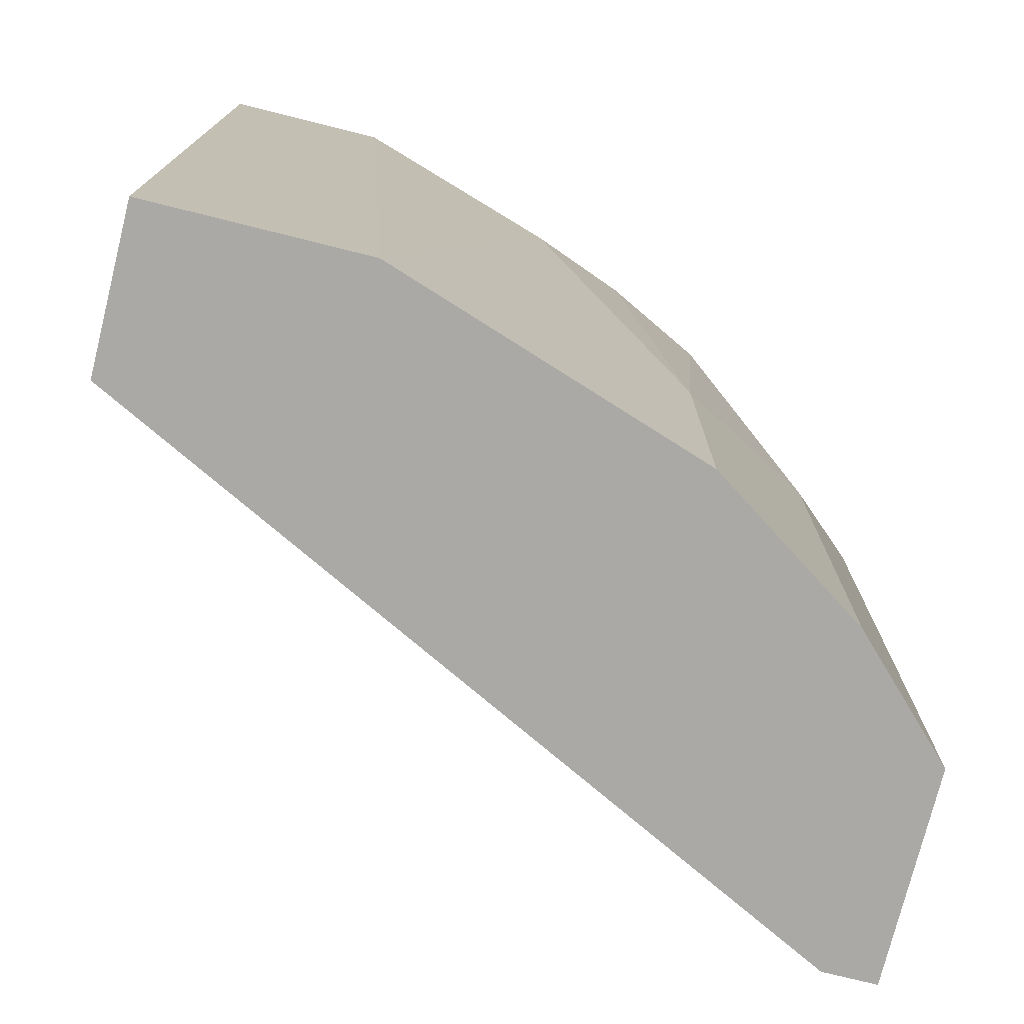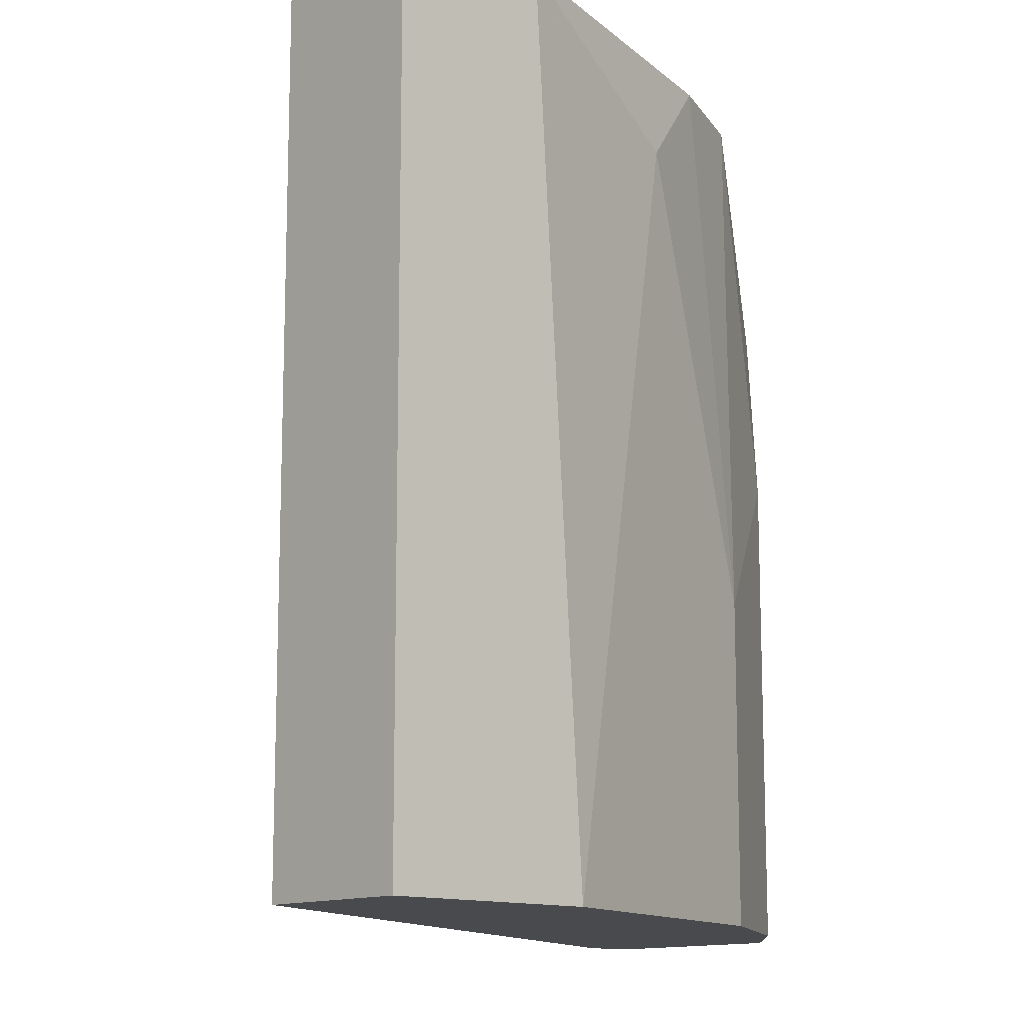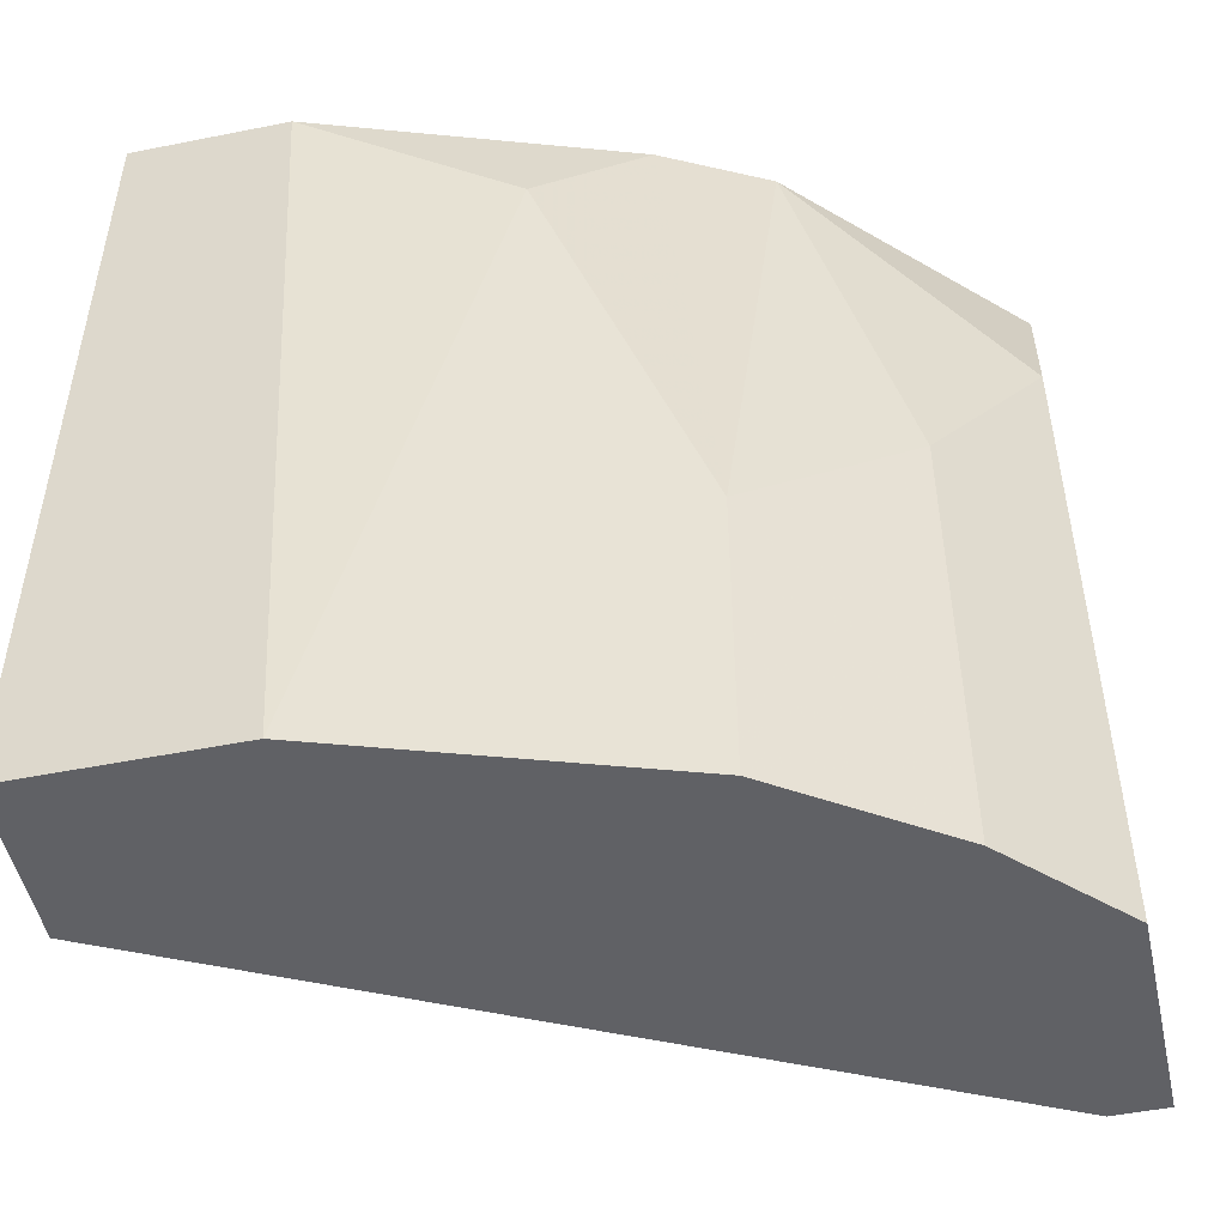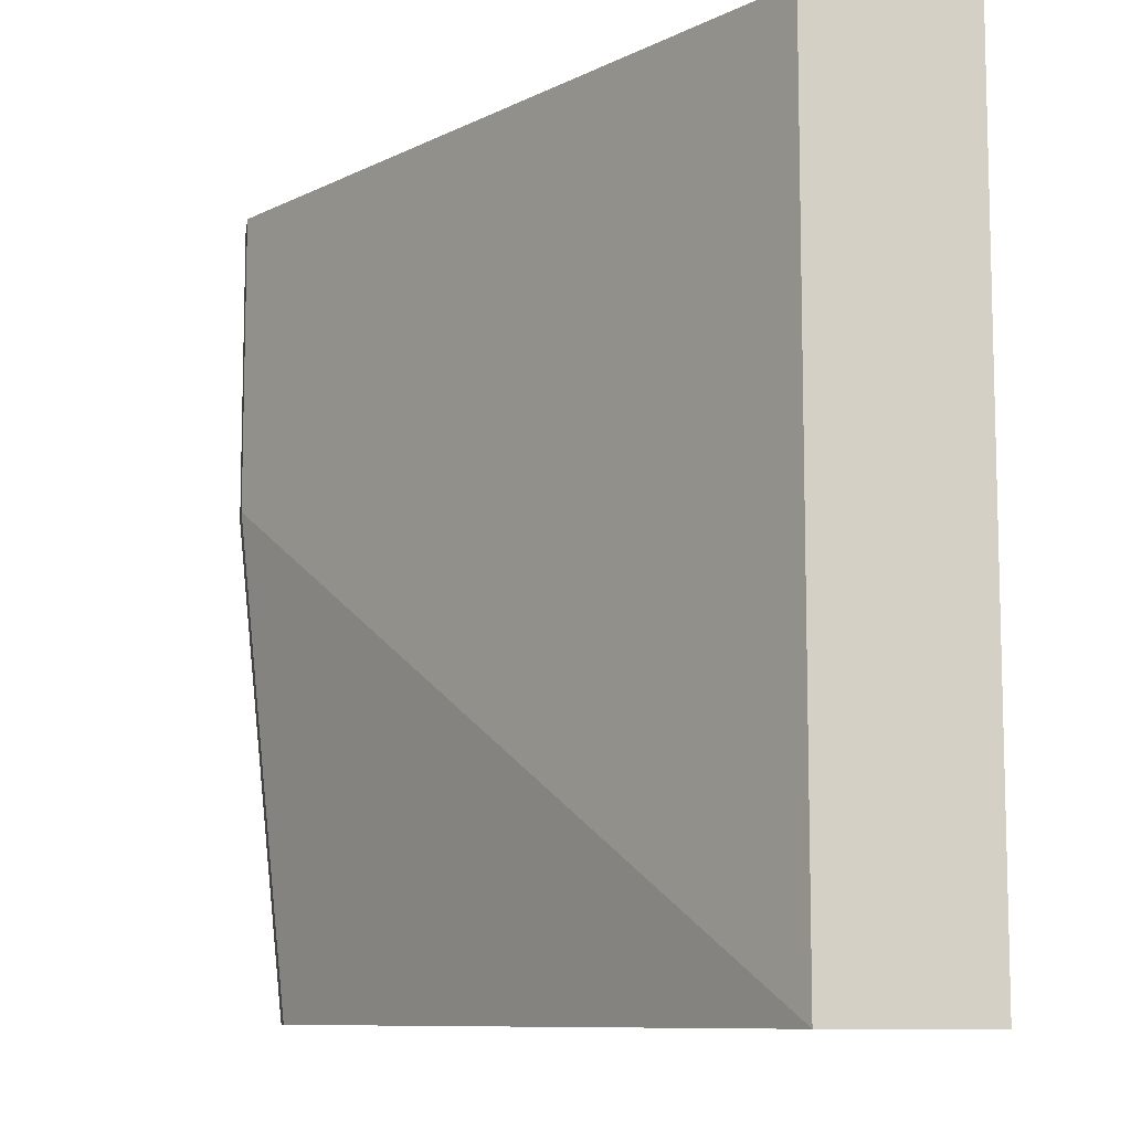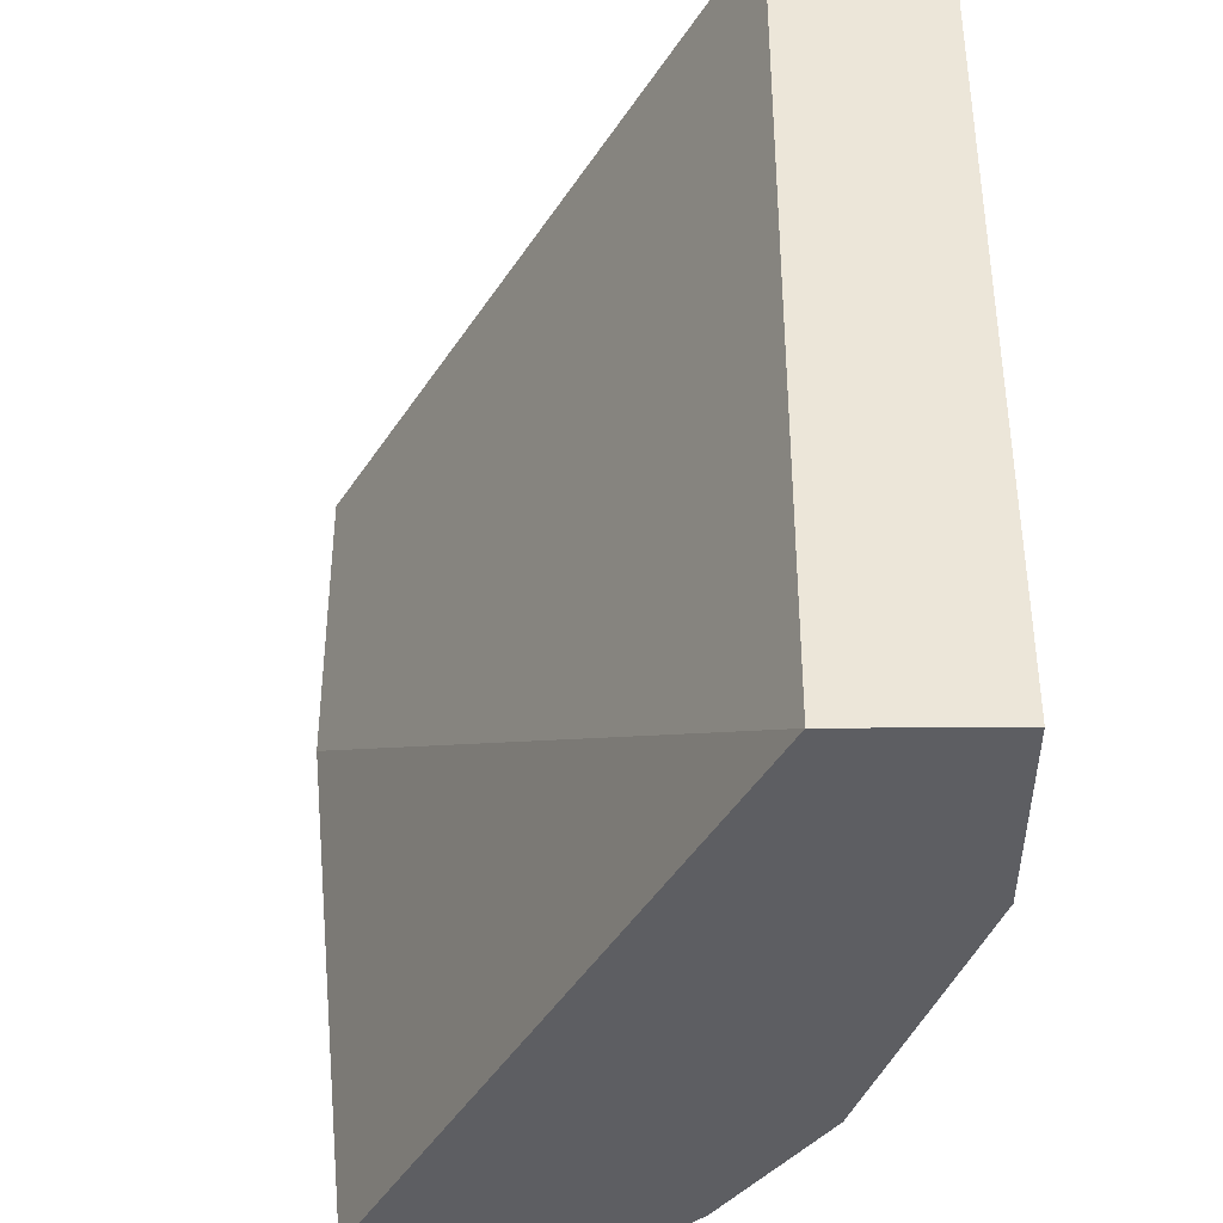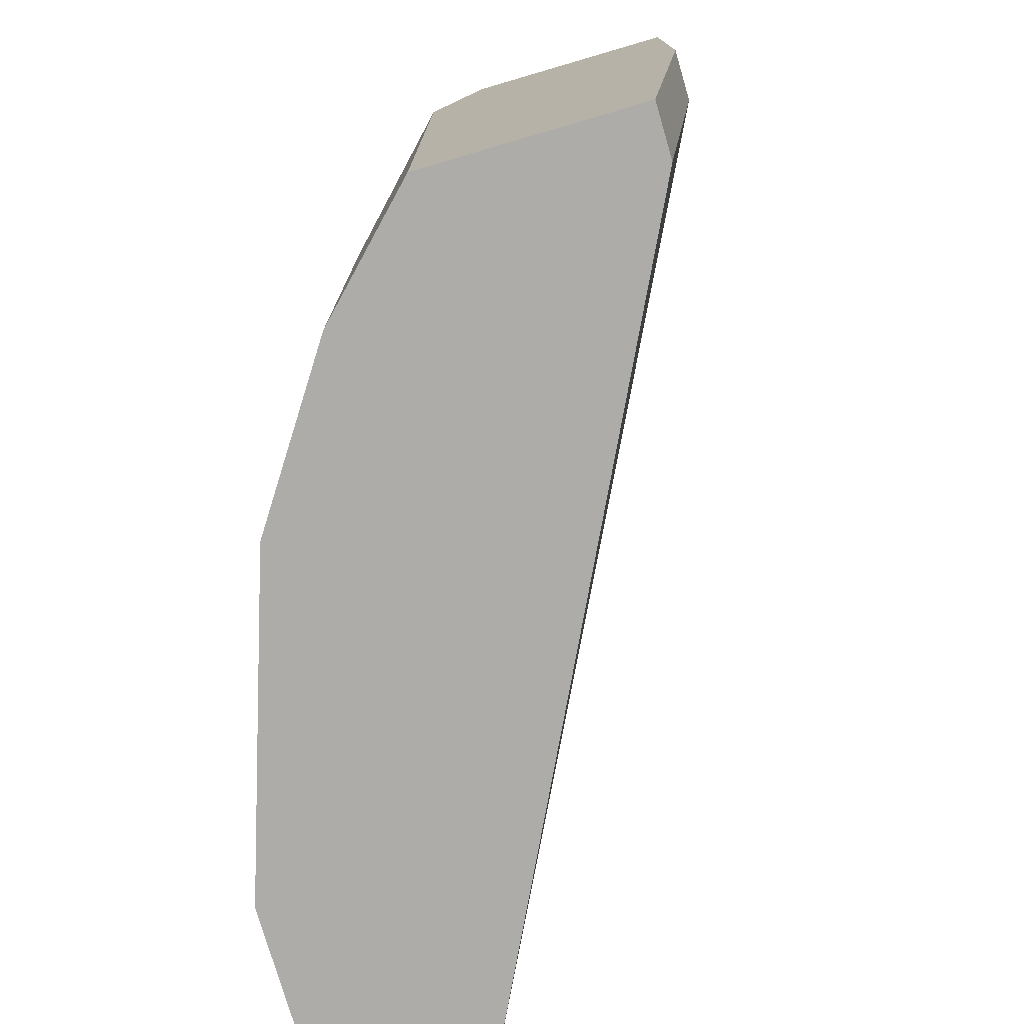
<metadata>
{"format":"obj","ext":"obj","renderer":"f3d","projection":"perspective","resolution":1024,"background":"white","views":[{"elev":-75.4,"azim":166.0,"up":"+Y"},{"elev":-12.8,"azim":137.4,"up":"+Y"},{"elev":-49.7,"azim":-167.6,"up":"+Y"},{"elev":-9.4,"azim":81.4,"up":"+Y"},{"elev":-39.1,"azim":90.5,"up":"+Y"},{"elev":-76.6,"azim":-73.7,"up":"+Y"}]}
</metadata>
<code>
v -0.02499 0.0045 -0.04539
v -0.03284 0.000566 -0.04342
v -0.02695 -0.02692 -0.04539
v -0.03873 -0.02692 -0.04146
v -0.03873 -0.01514 -0.04146
v -0.04658 -0.02692 -0.02576
v -0.04658 0.0045 -0.02379
v -0.04658 -0.007286 -0.02379
v -0.04855 -0.02692 -0.03361
v -0.04855 -0.02692 -0.02576
v -0.04855 -0.001396 -0.03361
v -0.04855 0.0045 -0.03165
v -0.04855 0.0045 -0.02379
v -0.04855 -0.007286 -0.02379
v -0.03676 0.0045 -0.04146
v -0.04069 0.0045 -0.0395
v -0.04462 -0.02692 -0.03753
v -0.04462 -0.009252 -0.03753
v -0.01909 -0.02692 -0.0395
v -0.01909 -0.02692 -0.04539
v -0.01909 0.0045 -0.0395
v -0.01909 0.0045 -0.04539
f 2 5 15
f 9 17 19
f 7 22 16
f 9 19 6
f 19 17 3
f 19 22 21
f 22 7 21
f 7 19 21
f 17 9 11
f 22 19 20
f 19 3 20
f 3 22 20
f 7 16 13
f 11 9 13
f 3 17 4
f 19 7 8
f 6 19 8
f 7 13 8
f 9 6 10
f 13 9 10
f 6 8 10
f 16 22 1
f 22 3 1
f 3 2 1
f 16 11 12
f 13 16 12
f 11 13 12
f 17 11 18
f 11 16 18
f 4 17 18
f 4 18 5
f 2 3 5
f 3 4 5
f 18 16 5
f 8 13 14
f 13 10 14
f 10 8 14
f 16 1 15
f 1 2 15
f 5 16 15

</code>
